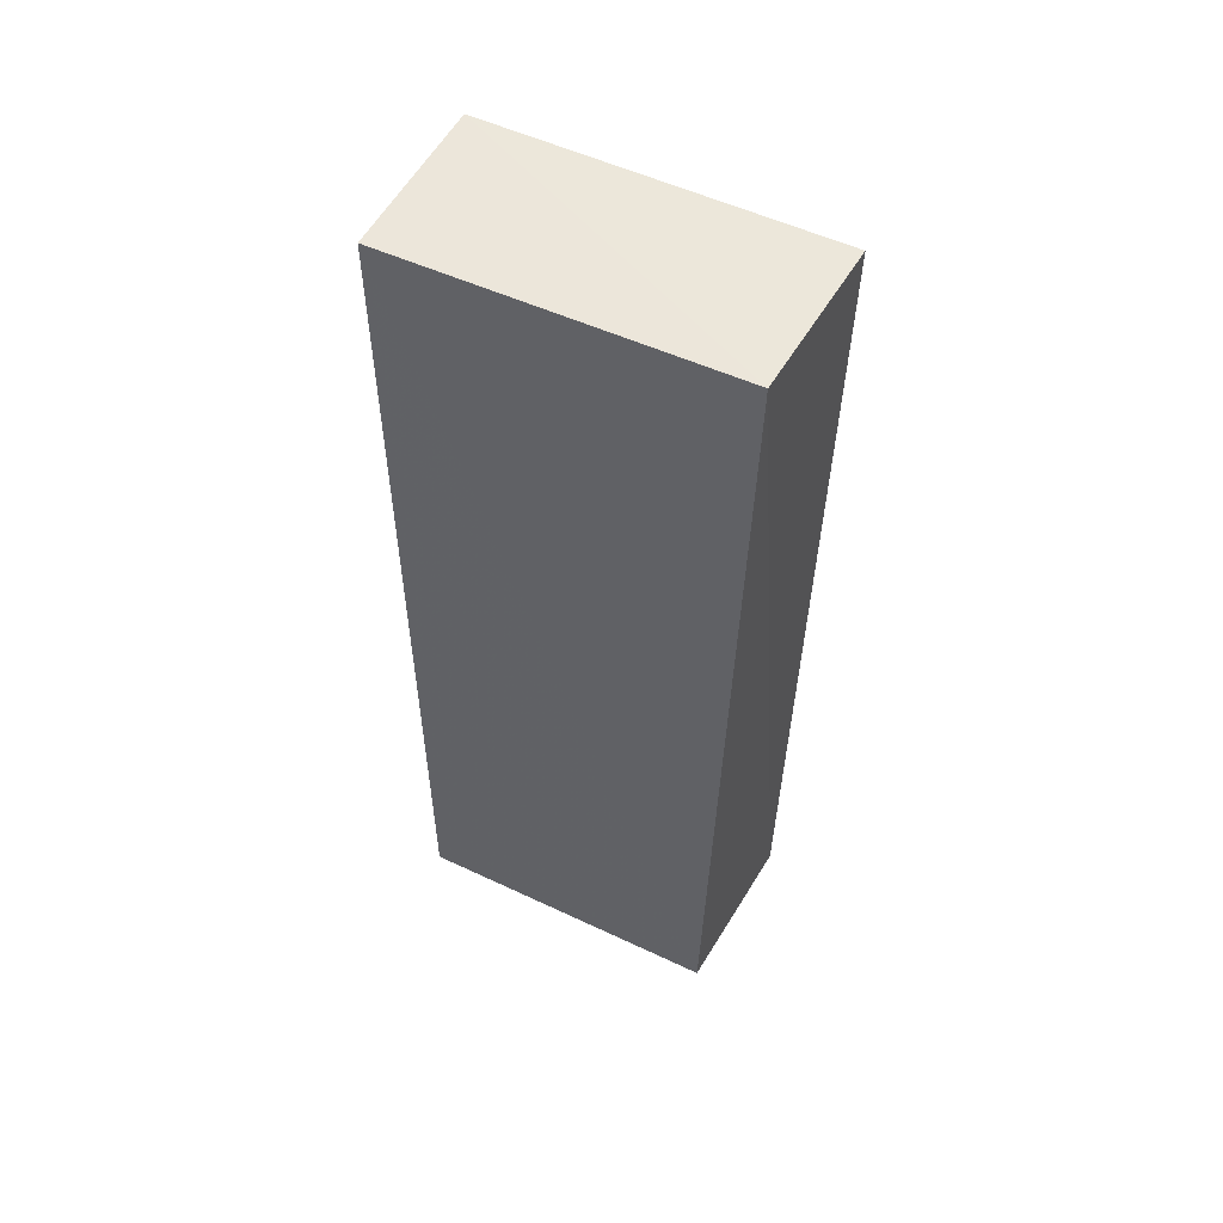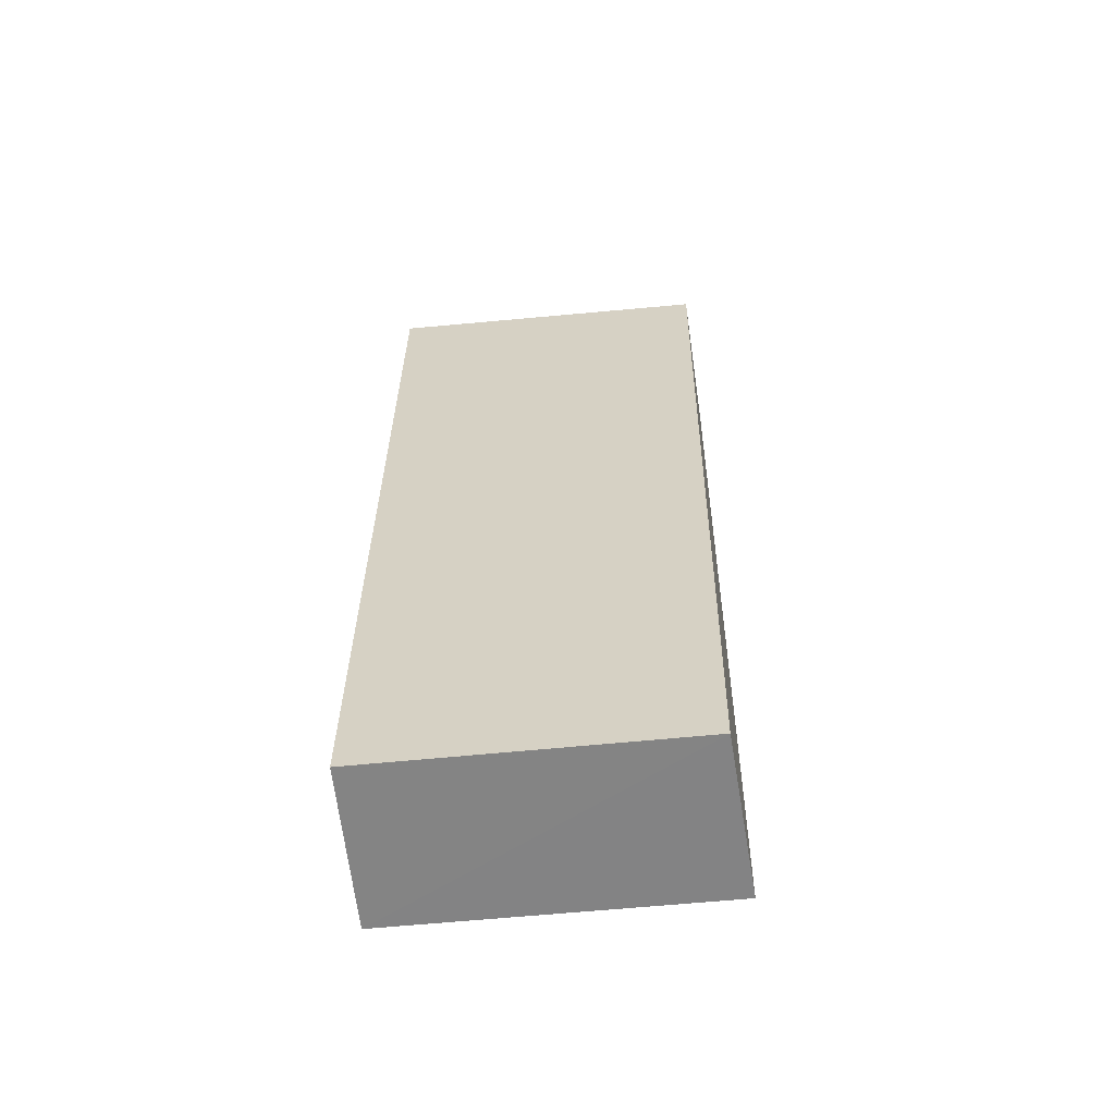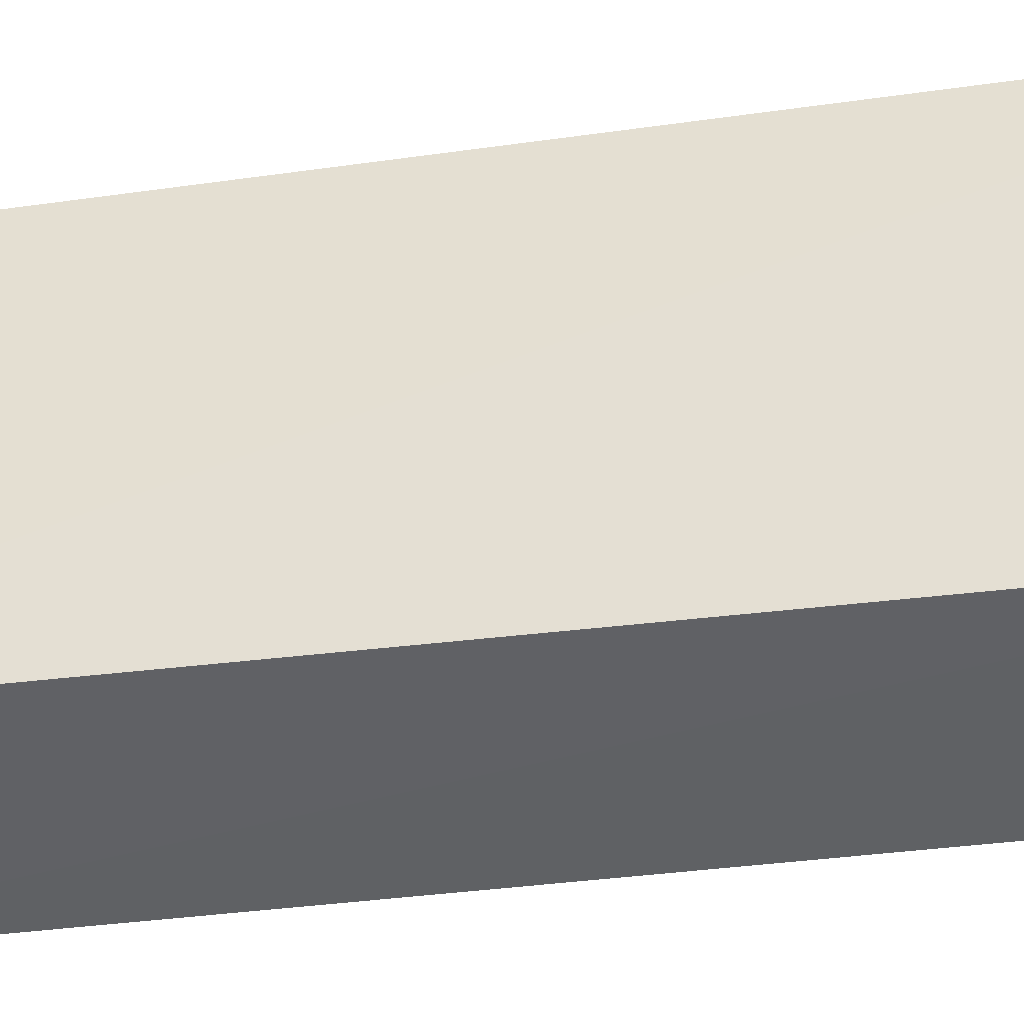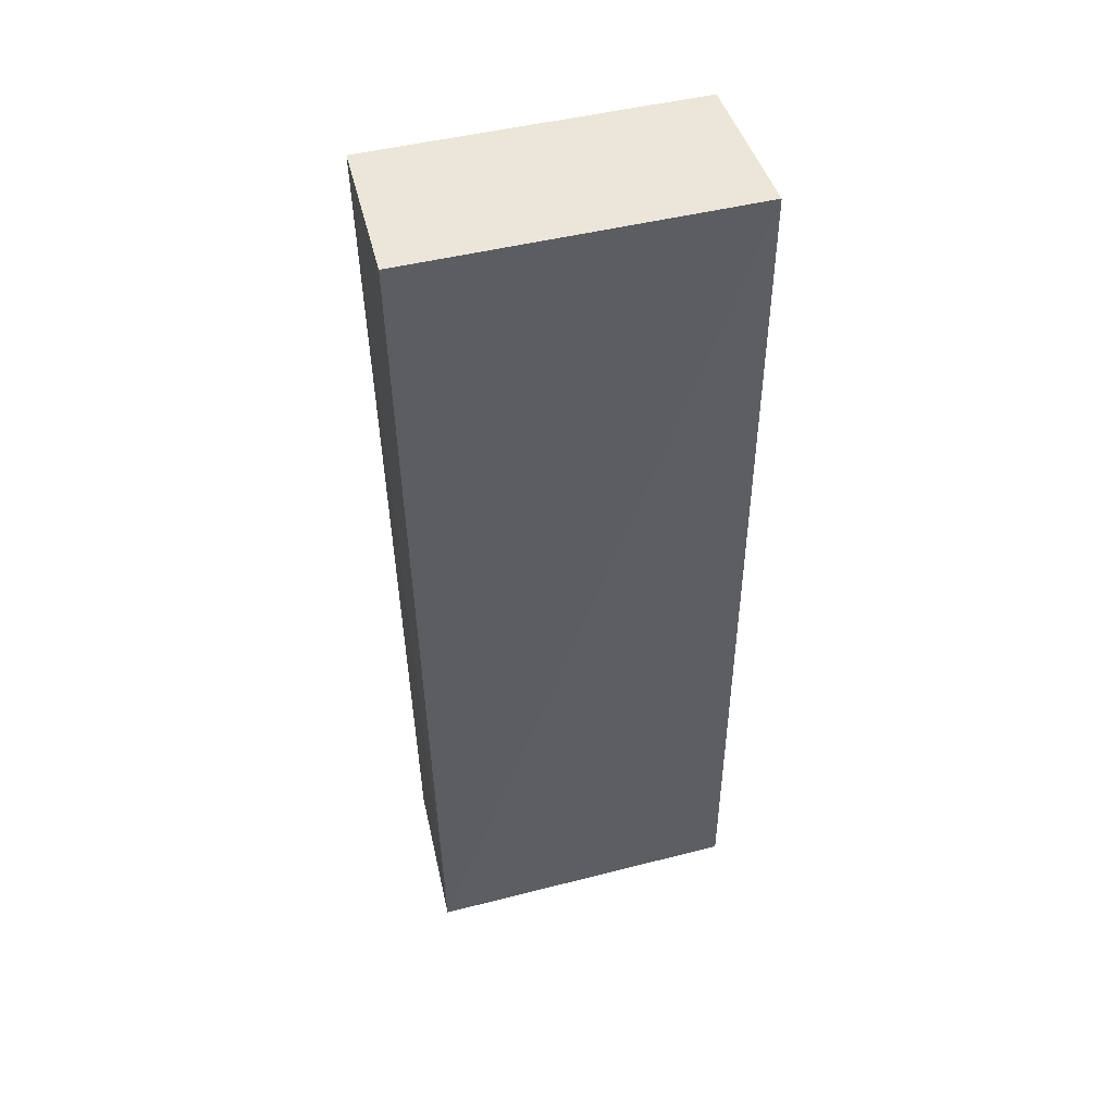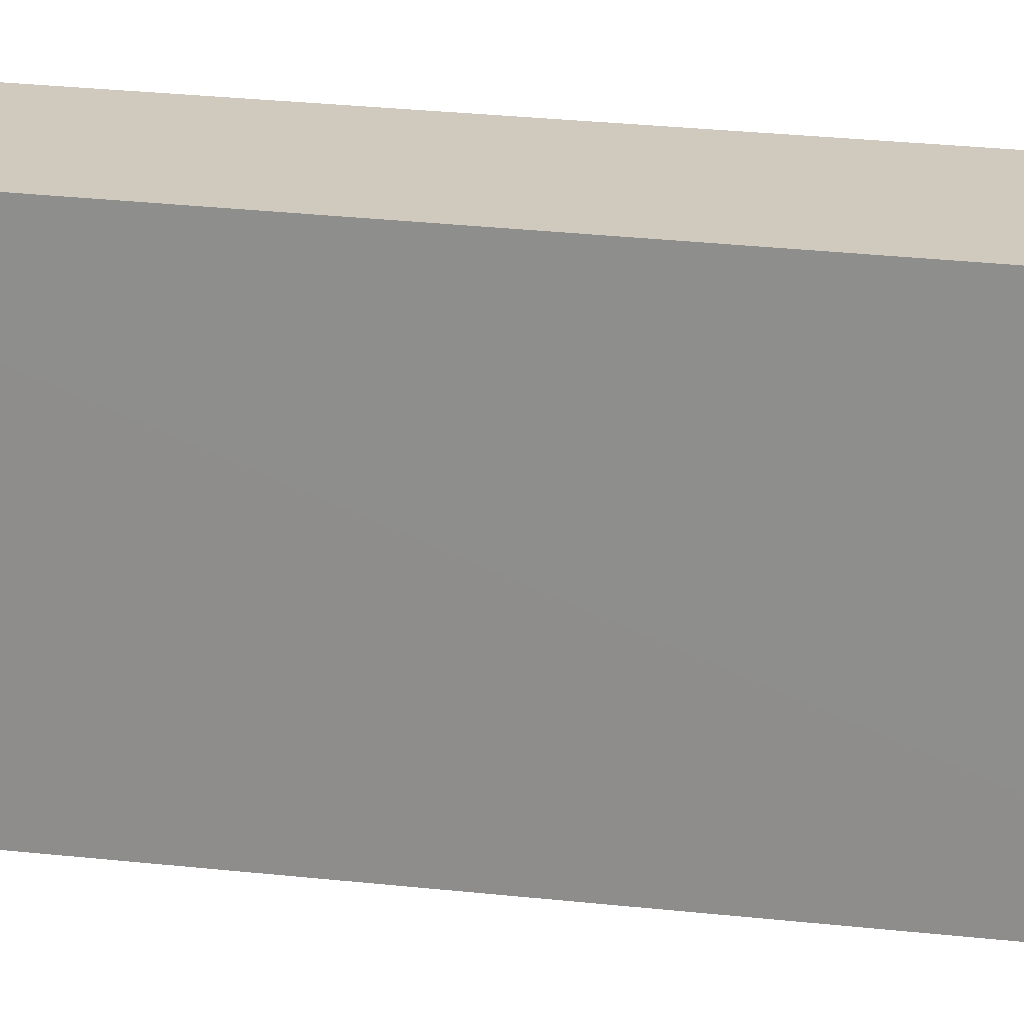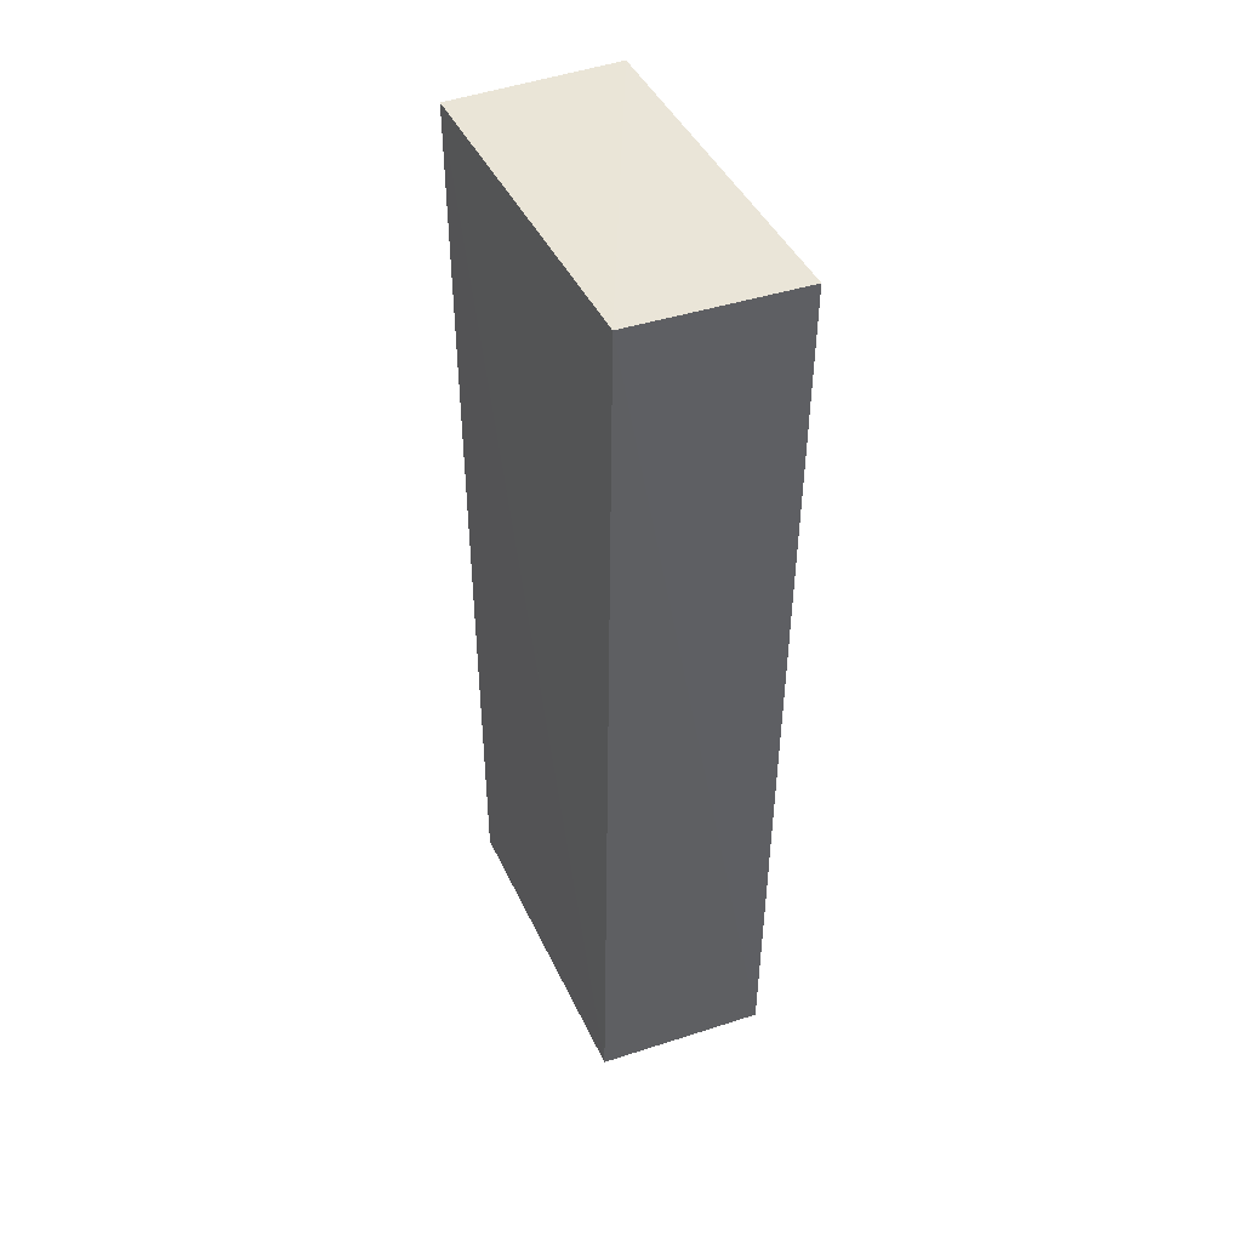
<metadata>
{"format":"obj","ext":"obj","renderer":"f3d","projection":"perspective","resolution":1024,"background":"white","views":[{"elev":53.7,"azim":-63.1,"up":"+Z"},{"elev":-61.4,"azim":-84.1,"up":"+Z"},{"elev":-44.0,"azim":-80.5,"up":"+Y"},{"elev":46.2,"azim":73.9,"up":"+Z"},{"elev":22.9,"azim":102.5,"up":"+Y"},{"elev":44.5,"azim":-23.9,"up":"+Z"}]}
</metadata>
<code>
v -0.05198 -0.0182 0.1969
v -0.05189 -0.04276 0.1969
v -0.05181 -0.04157 0.1307
v -0.06368 -0.0182 0.1306
v -0.06368 -0.0182 0.1969
v -0.06362 -0.04079 0.1306
v -0.05198 -0.0182 0.1306
v -0.06341 -0.04225 0.197
f 1 2 3
f 5 1 4
f 6 5 4
f 7 1 3
f 7 4 1
f 7 6 4
f 7 3 6
f 8 2 1
f 8 1 5
f 8 5 6
f 8 6 3
f 8 3 2

</code>
